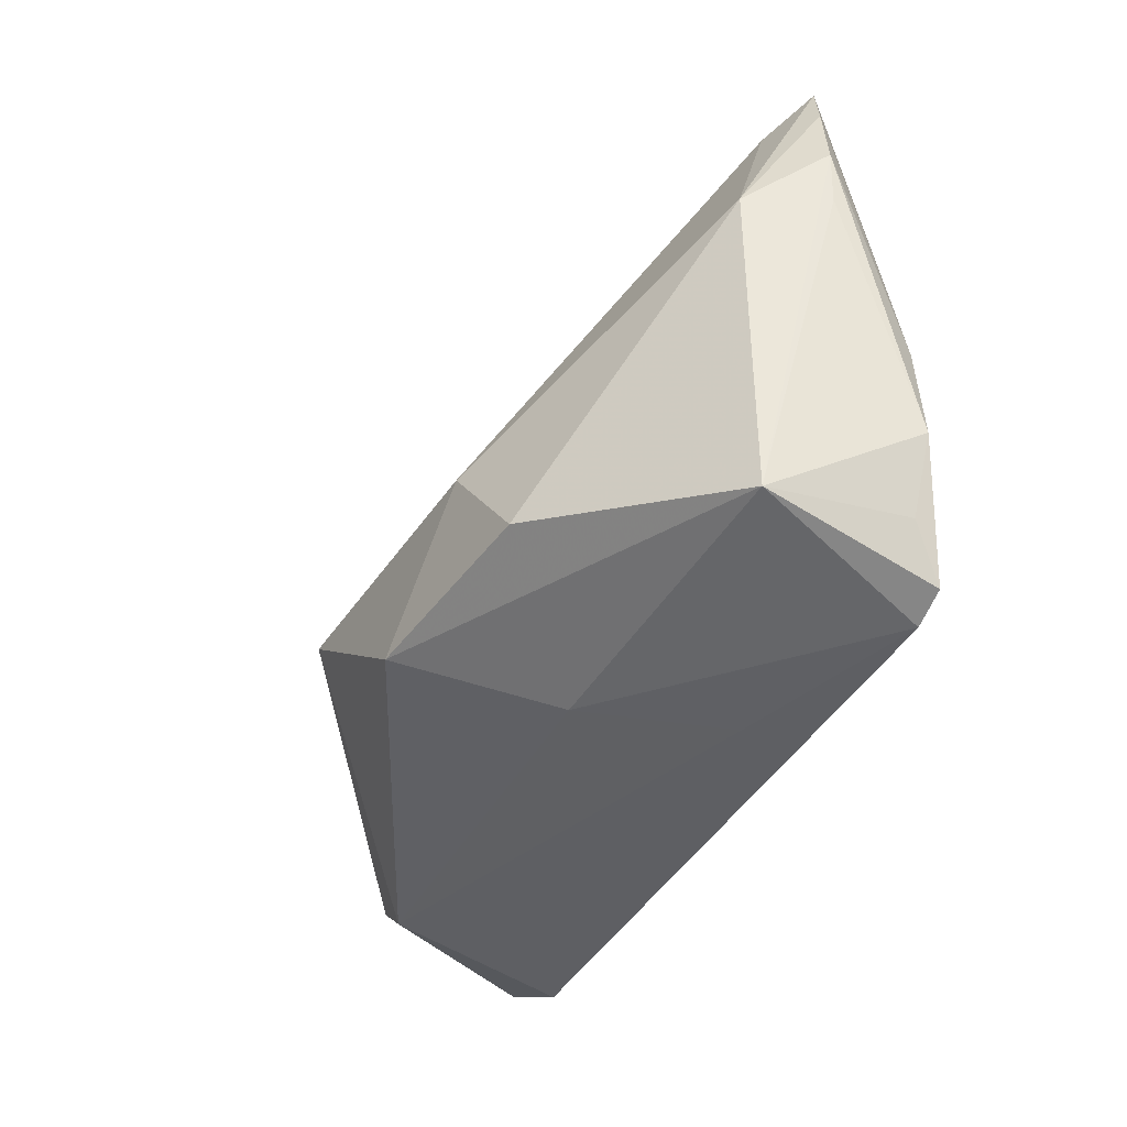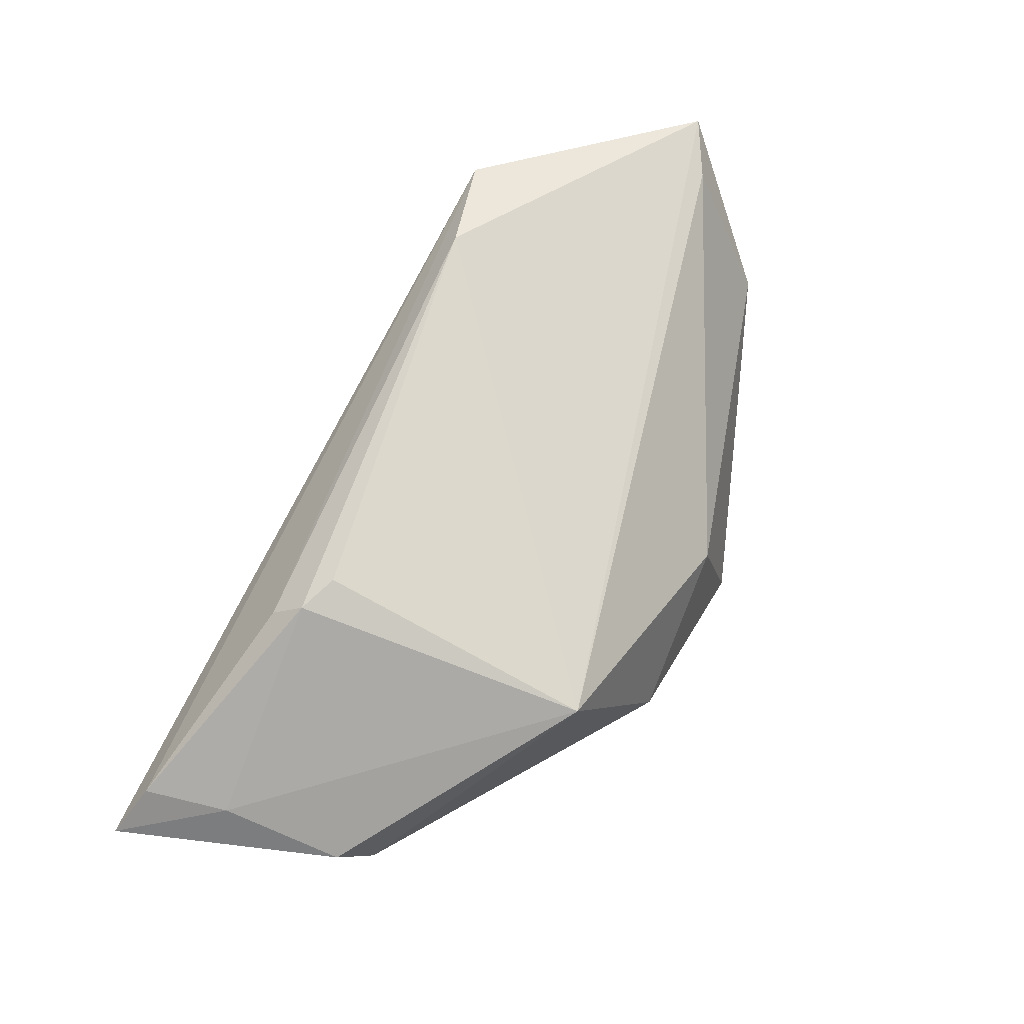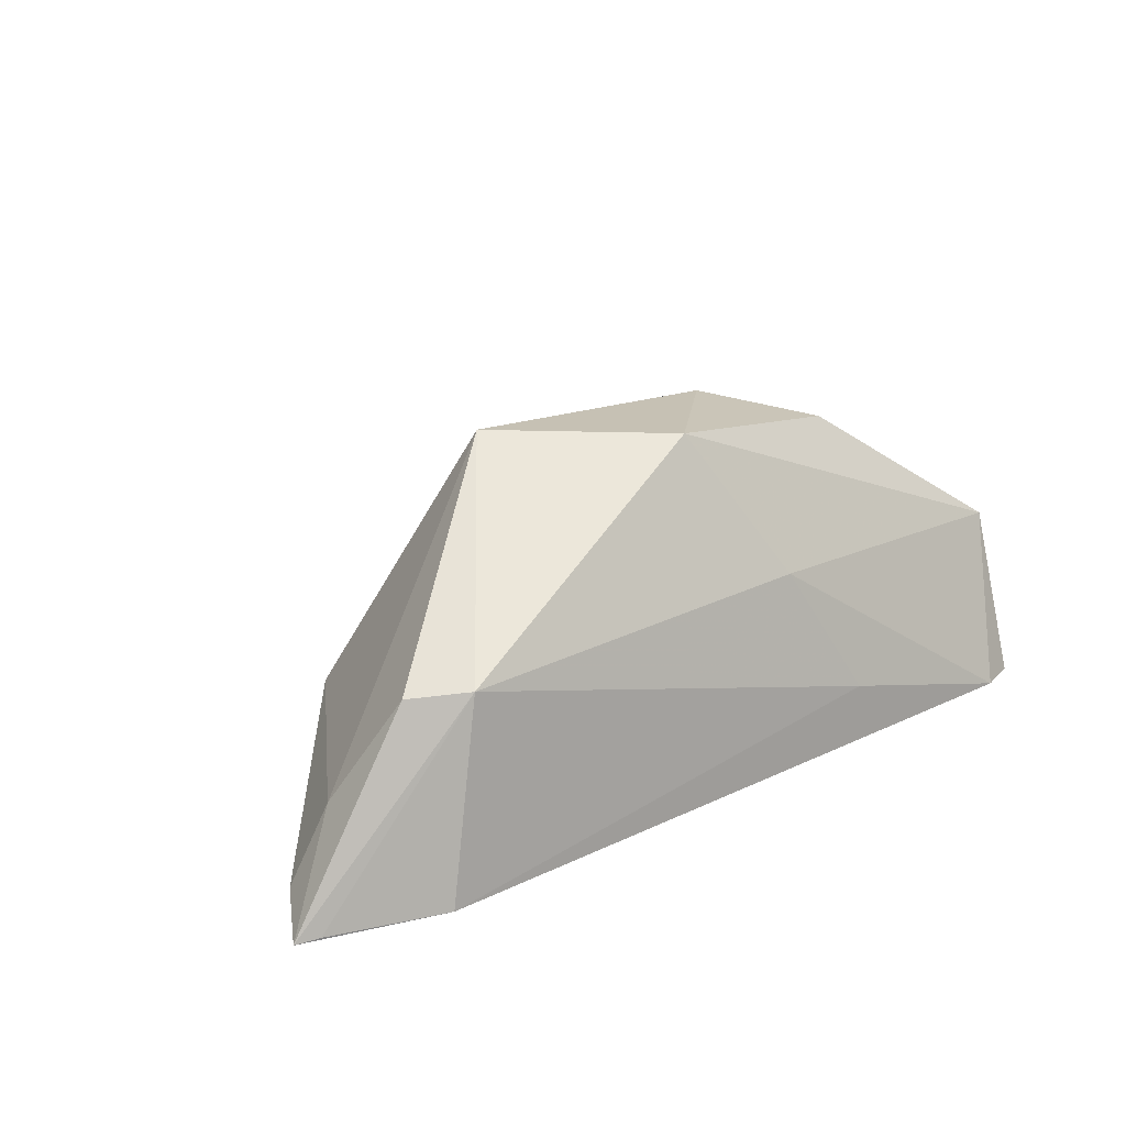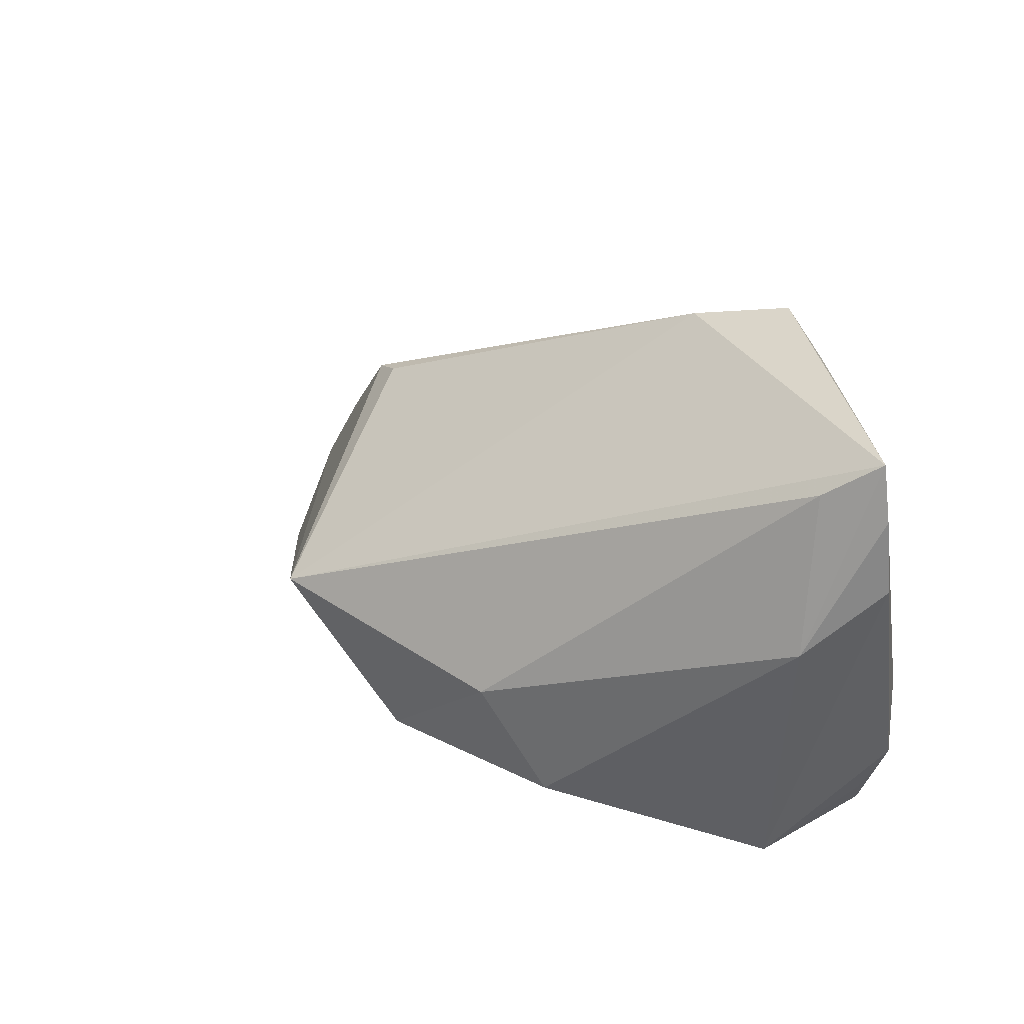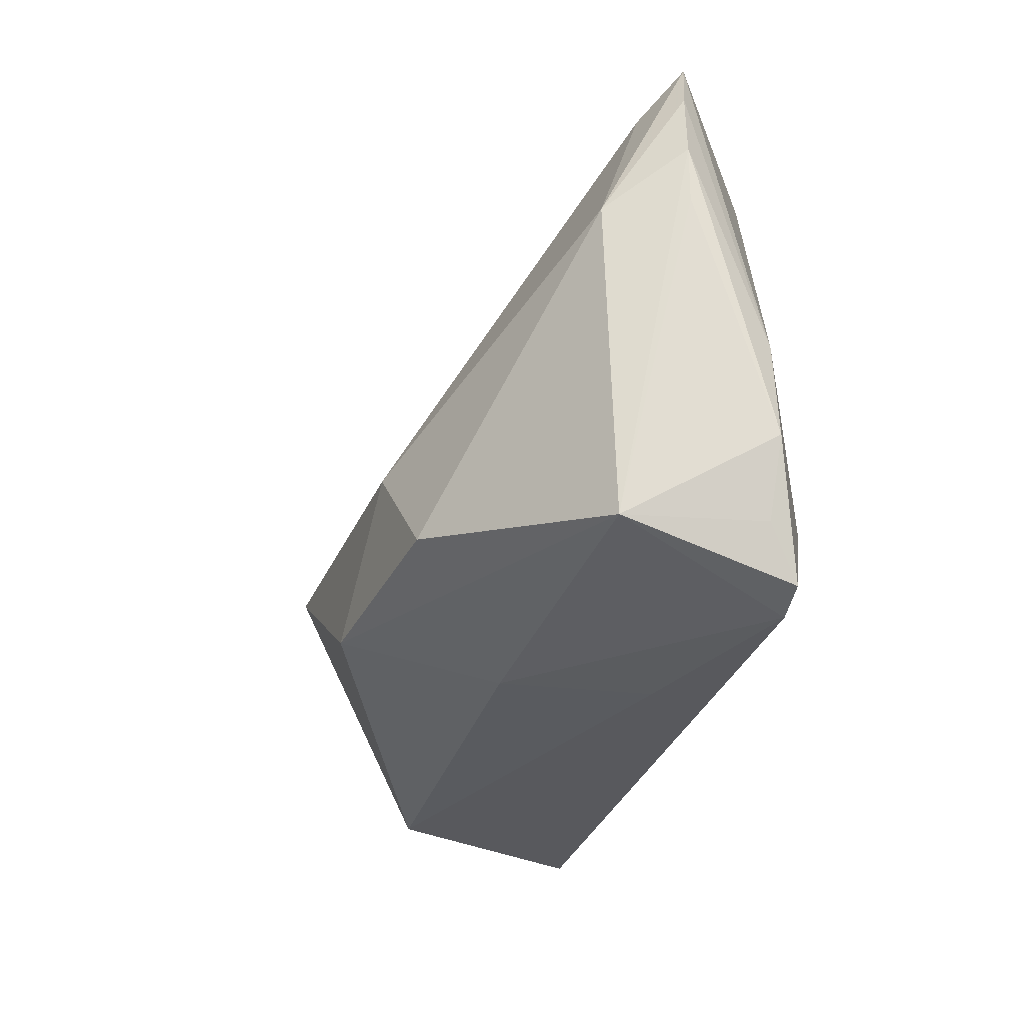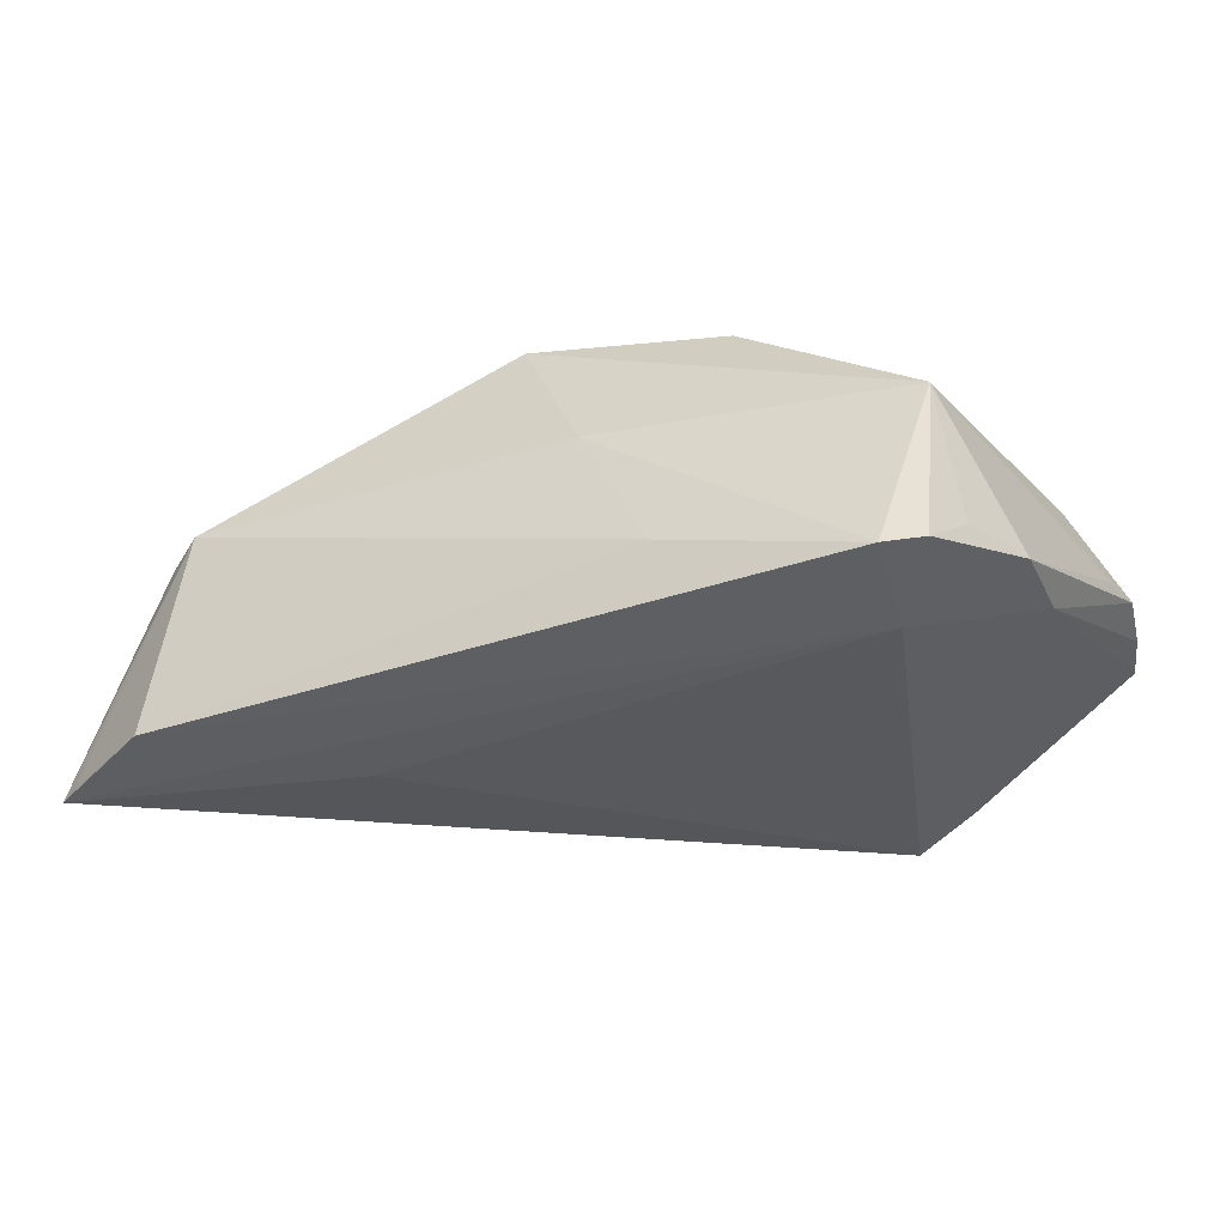
<metadata>
{"format":"obj","ext":"obj","renderer":"f3d","projection":"perspective","resolution":1024,"background":"white","views":[{"elev":-39.6,"azim":61.4,"up":"+Y"},{"elev":38.8,"azim":-55.5,"up":"+Y"},{"elev":20.2,"azim":-37.8,"up":"+Z"},{"elev":39.5,"azim":43.3,"up":"+Y"},{"elev":-29.3,"azim":71.6,"up":"+Y"},{"elev":-26.0,"azim":25.8,"up":"+Z"}]}
</metadata>
<code>
v -0.05456 -0.02767 -0.0229
v -0.03484 0.0008168 -0.01286
v 0.04478 -0.0343 -0.01702
v 0.01069 -0.03078 0.005159
v 3.851e-05 -0.02317 0.02291
v 0.05495 -0.0171 -0.01313
v -0.04938 -0.02148 -0.01067
v 0.05145 -0.02631 -0.01283
v 0.04797 0.02943 -0.0002044
v 0.04282 -0.02231 -0.02052
v 0.05725 0.01864 -0.002684
v 0.0154 -0.007817 0.02214
v -0.02086 -0.01777 -0.02355
v -0.0416 -0.0343 -0.02121
v 0.02532 0.03326 -0.02355
v 0.02468 -0.02043 0.02002
v 0.04874 -0.02691 0.00395
v -0.05374 -0.01989 -0.0204
v -0.01955 -0.008775 0.02355
v 0.01413 0.02955 -0.01897
v -0.02982 0.005726 -0.0068
v -0.03719 -0.03257 0.003169
v 0.05335 0.0343 -0.004393
v 0.05543 0.02771 -0.003323
v 0.03328 0.03104 -0.02011
v -0.03418 0.003343 -0.008527
v 0.0565 0.01196 -0.002998
v -0.05725 -0.02624 -0.02355
v 0.05393 -0.004943 -0.01313
v -0.04339 -0.02779 0.002253
v 0.04937 -0.03266 -0.01662
v 0.02031 -0.03404 -0.01098
v 0.05207 0.01148 0.006397
f 6 10 29
f 17 33 16
f 6 29 11
f 33 17 11
f 23 19 9
f 9 33 23
f 16 33 12
f 12 9 19
f 33 9 12
f 22 30 28
f 19 30 22
f 28 15 13
f 13 10 28
f 15 10 13
f 25 15 23
f 23 29 25
f 25 10 15
f 25 29 10
f 19 21 26
f 23 33 24
f 33 11 24
f 24 29 23
f 24 11 29
f 27 17 6
f 6 11 27
f 27 11 17
f 5 17 16
f 19 22 5
f 16 12 5
f 5 12 19
f 28 10 14
f 10 3 14
f 14 3 32
f 32 22 14
f 31 10 6
f 31 3 10
f 17 3 31
f 7 30 19
f 19 26 7
f 28 30 7
f 20 26 21
f 15 2 20
f 20 2 26
f 23 15 20
f 20 19 23
f 20 21 19
f 17 5 4
f 4 5 22
f 4 22 32
f 32 3 4
f 4 3 17
f 1 22 28
f 28 14 1
f 1 14 22
f 6 17 8
f 8 31 6
f 17 31 8
f 28 7 18
f 18 7 26
f 26 2 18
f 18 15 28
f 18 2 15

</code>
